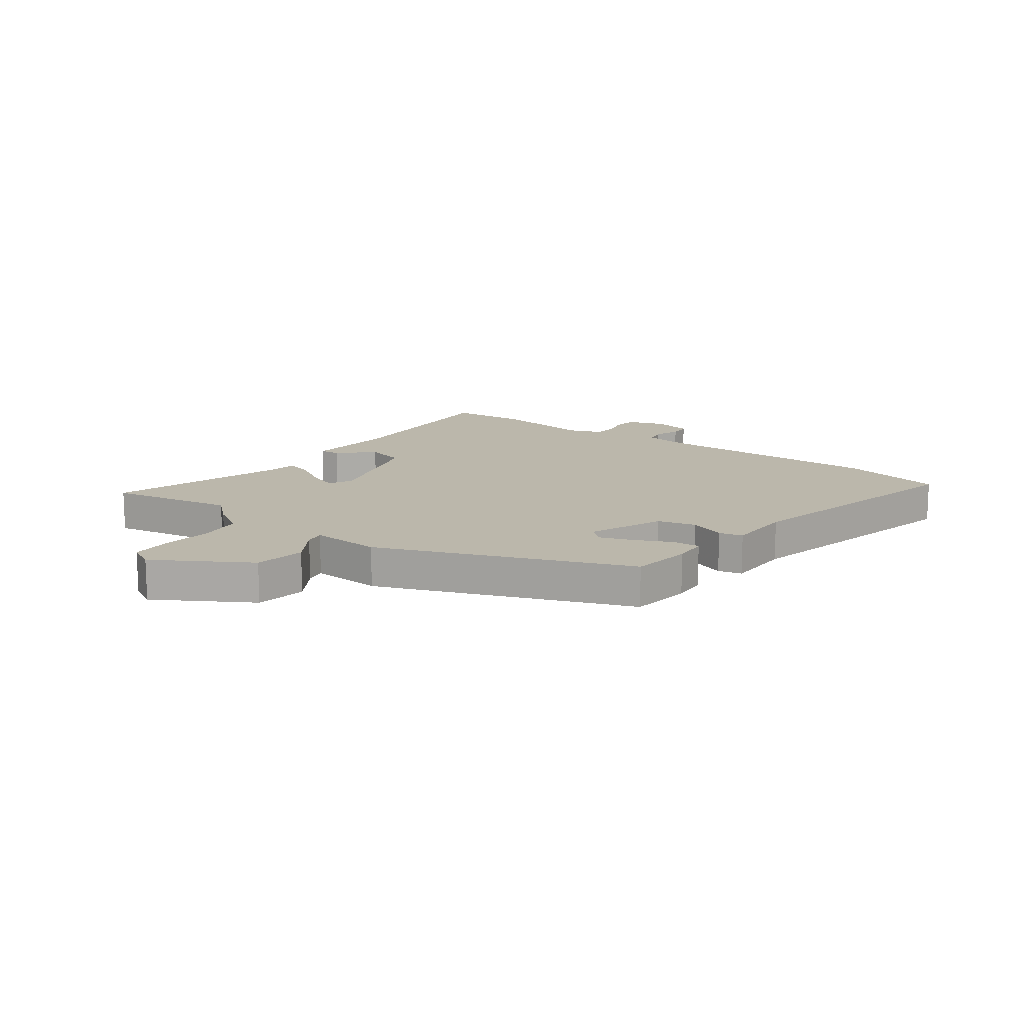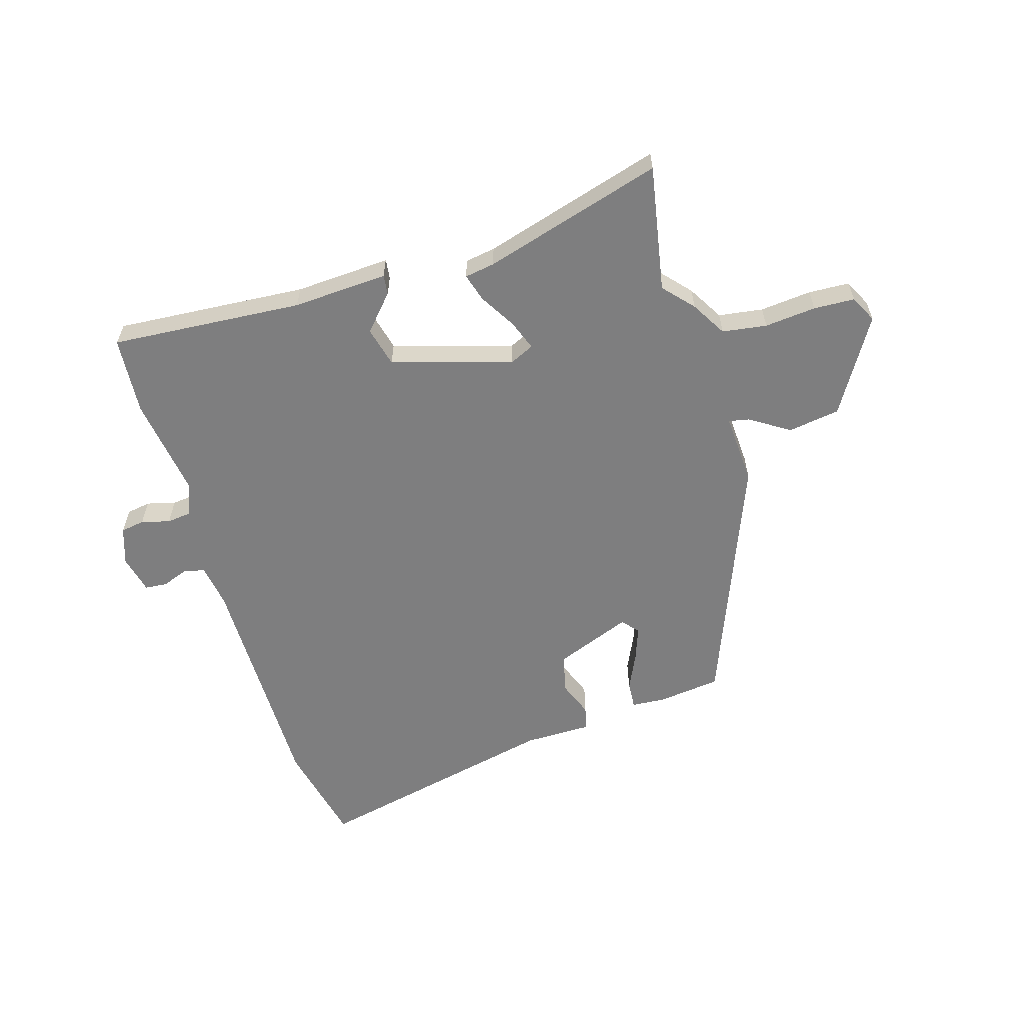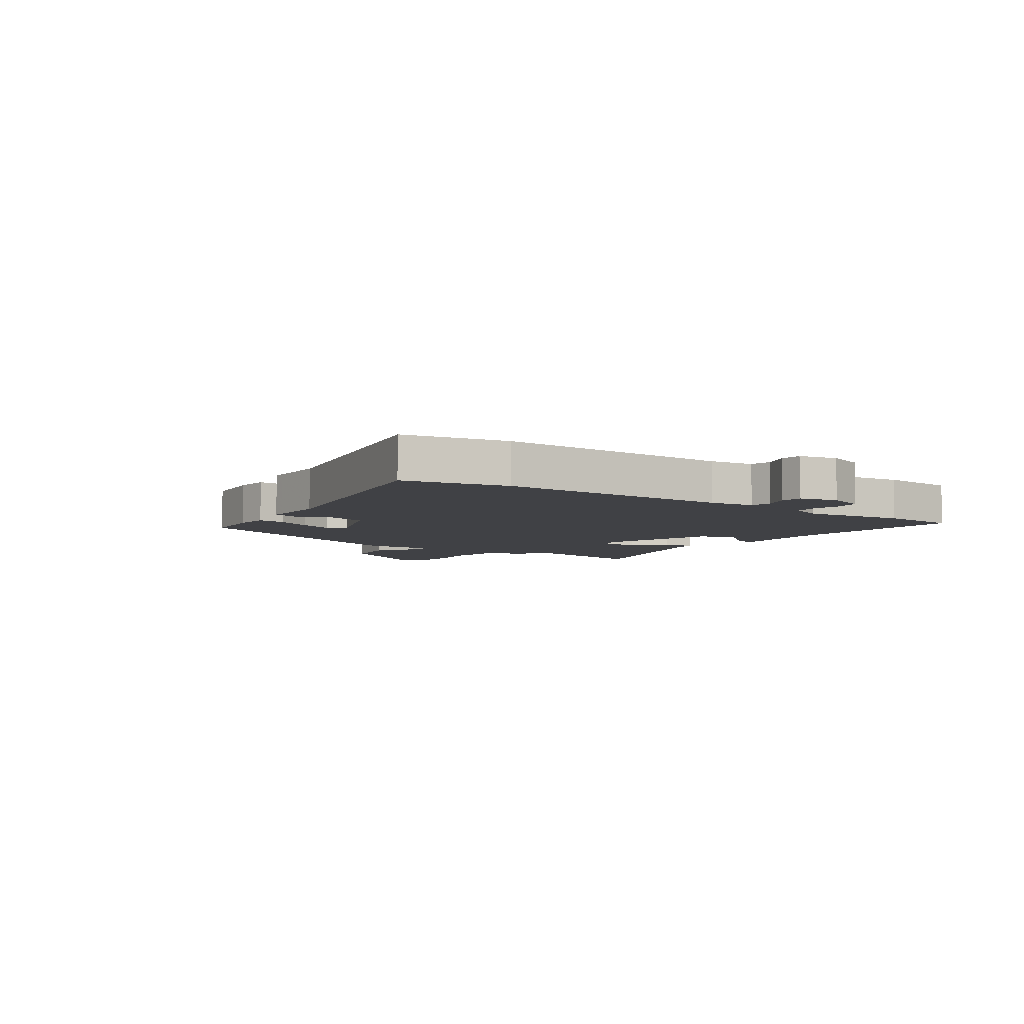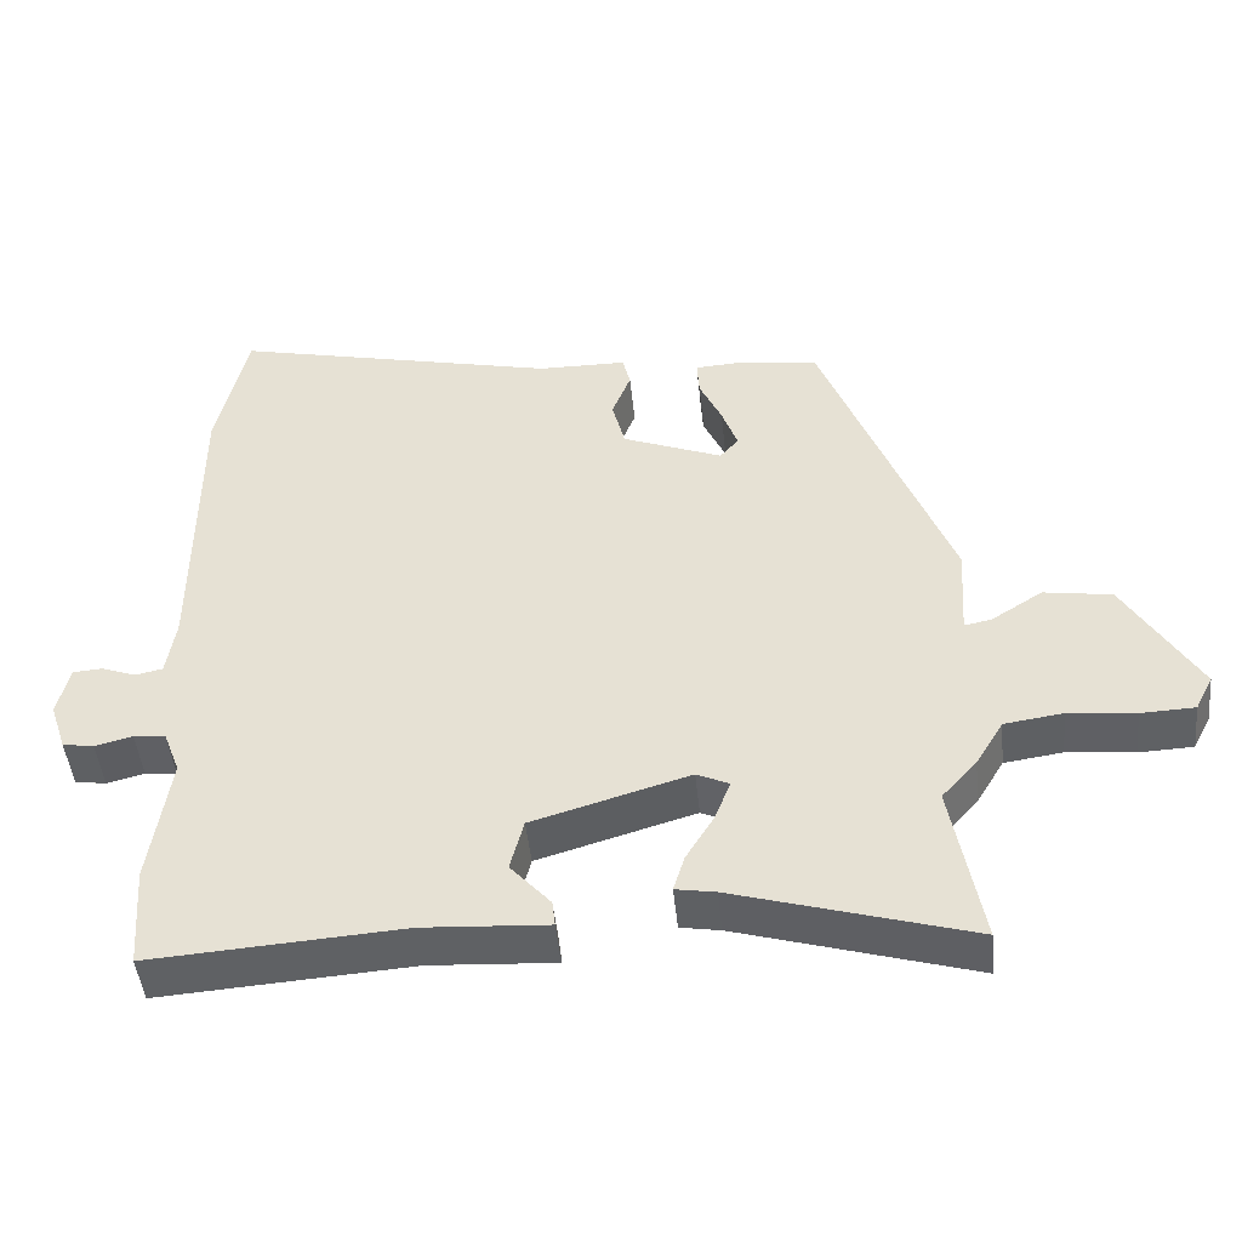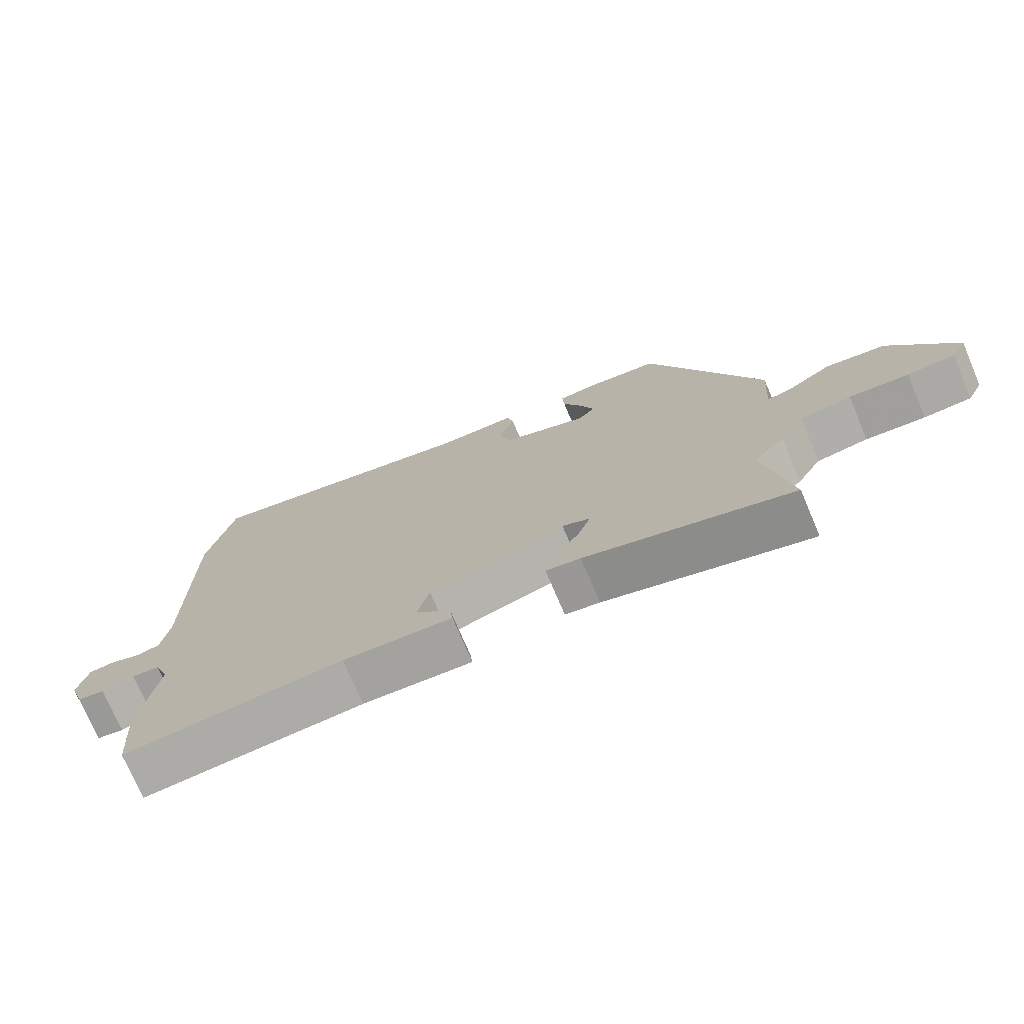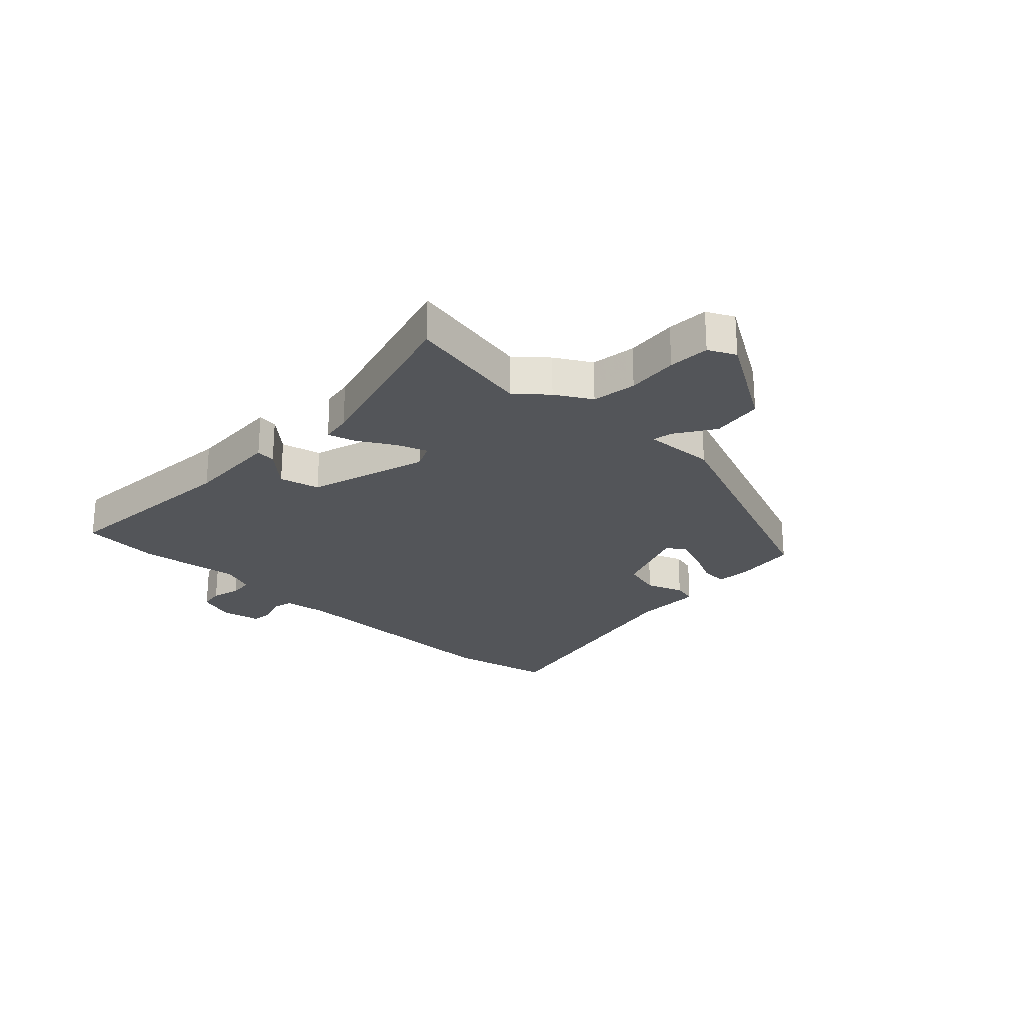
<metadata>
{"format":"obj","ext":"obj","renderer":"f3d","projection":"perspective","resolution":1024,"background":"white","views":[{"elev":14.2,"azim":-53.7,"up":"+Y"},{"elev":-59.5,"azim":-163.5,"up":"+Y"},{"elev":-5.9,"azim":54.2,"up":"+Y"},{"elev":-46.7,"azim":-174.2,"up":"+Z"},{"elev":-74.3,"azim":-156.9,"up":"+Z"},{"elev":-24.3,"azim":-134.3,"up":"+Y"}]}
</metadata>
<code>
v 0.507 0.07 -0.4
v 0.497 0.07 -0.538
v 0.16 0.07 -0.515
v -0.007 0.07 -0.525
v -0.003 0.07 -0.49
v 0.051 0.07 -0.429
v 0.033 0.07 -0.359
v -0.177 0.07 -0.297
v -0.22 0.07 -0.317
v -0.2 0.07 -0.37
v -0.162 0.07 -0.433
v -0.147 0.07 -0.482
v -0.2 0.07 -0.491
v -0.515 0.07 -0.584
v -0.475 0.07 -0.362
v -0.522 0.07 -0.31
v -0.559 0.07 -0.248
v -0.637 0.07 -0.237
v -0.727 0.07 -0.246
v -0.799 0.07 -0.243
v -0.823 0.07 -0.196
v -0.724 0.07 -0.03
v -0.633 0.07 -0.016
v -0.564 0.07 -0.06
v -0.528 0.07 -0.067
v -0.536 0.07 0.058
v -0.365 0.07 0.5
v -0.256 0.07 0.514
v -0.195 0.07 0.51
v -0.198 0.07 0.462
v -0.228 0.07 0.397
v -0.249 0.07 0.338
v -0.224 0.07 0.309
v -0.09 0.07 0.362
v -0.073 0.07 0.43
v -0.098 0.07 0.494
v -0.088 0.07 0.536
v 0.031 0.07 0.537
v 0.469 0.07 0.636
v 0.51 0.07 0.454
v 0.51 0.07 0.04
v 0.522 0.07 -0.038
v 0.559 0.07 -0.046
v 0.605 0.07 -0.029
v 0.644 0.07 -0.032
v 0.66 0.07 -0.1
v 0.638 0.07 -0.166
v 0.596 0.07 -0.173
v 0.546 0.07 -0.16
v 0.503 0.07 -0.165
v 0.481 0.07 -0.223
v 0.507 0 -0.4
v 0.497 0 -0.538
v 0.16 0 -0.515
v -0.007 0 -0.525
v -0.003 0 -0.49
v 0.051 0 -0.429
v 0.033 0 -0.359
v -0.177 0 -0.297
v -0.22 0 -0.317
v -0.2 0 -0.37
v -0.162 0 -0.433
v -0.147 0 -0.482
v -0.2 0 -0.491
v -0.515 0 -0.584
v -0.475 0 -0.362
v -0.522 0 -0.31
v -0.559 0 -0.248
v -0.637 0 -0.237
v -0.727 0 -0.246
v -0.799 0 -0.243
v -0.823 0 -0.196
v -0.724 0 -0.03
v -0.633 0 -0.016
v -0.564 0 -0.06
v -0.528 0 -0.067
v -0.536 0 0.058
v -0.365 0 0.5
v -0.256 0 0.514
v -0.195 0 0.51
v -0.198 0 0.462
v -0.228 0 0.397
v -0.249 0 0.338
v -0.224 0 0.309
v -0.09 0 0.362
v -0.073 0 0.43
v -0.098 0 0.494
v -0.088 0 0.536
v 0.031 0 0.537
v 0.469 0 0.636
v 0.51 0 0.454
v 0.51 0 0.04
v 0.522 0 -0.038
v 0.559 0 -0.046
v 0.605 0 -0.029
v 0.644 0 -0.032
v 0.66 0 -0.1
v 0.638 0 -0.166
v 0.596 0 -0.173
v 0.546 0 -0.16
v 0.503 0 -0.165
v 0.481 0 -0.223
f 46 47 48 49
f 46 49 50
f 43 44 45 46
f 42 43 46 50
f 41 42 50 51
f 38 39 40 41
f 35 36 37 38
f 34 35 38 41
f 33 34 41 51
f 28 29 30 31
f 28 31 32
f 25 26 27 28
f 25 28 32
f 21 22 23 24
f 21 24 25
f 18 19 20 21
f 17 18 21 25
f 15 16 17 25
f 13 14 15
f 10 11 12 13
f 9 10 13 15
f 8 9 15 25
f 3 4 5 6
f 3 6 7
f 2 3 7
f 33 51 1 2
f 32 33 2 7
f 7 8 25 32
f 100 99 98 97
f 101 100 97
f 97 96 95 94
f 101 97 94 93
f 102 101 93 92
f 92 91 90 89
f 89 88 87 86
f 92 89 86 85
f 102 92 85 84
f 82 81 80 79
f 83 82 79
f 79 78 77 76
f 83 79 76
f 75 74 73 72
f 76 75 72
f 72 71 70 69
f 76 72 69 68
f 76 68 67 66
f 66 65 64
f 64 63 62 61
f 66 64 61 60
f 76 66 60 59
f 57 56 55 54
f 58 57 54
f 58 54 53
f 53 52 102 84
f 58 53 84 83
f 83 76 59 58
f 1 52 53 2
f 2 53 54 3
f 3 54 55 4
f 4 55 56 5
f 5 56 57 6
f 6 57 58 7
f 7 58 59 8
f 8 59 60 9
f 9 60 61 10
f 10 61 62 11
f 11 62 63 12
f 12 63 64 13
f 13 64 65 14
f 14 65 66 15
f 15 66 67 16
f 16 67 68 17
f 17 68 69 18
f 18 69 70 19
f 19 70 71 20
f 20 71 72 21
f 21 72 73 22
f 22 73 74 23
f 23 74 75 24
f 24 75 76 25
f 25 76 77 26
f 26 77 78 27
f 27 78 79 28
f 28 79 80 29
f 29 80 81 30
f 30 81 82 31
f 31 82 83 32
f 32 83 84 33
f 33 84 85 34
f 34 85 86 35
f 35 86 87 36
f 36 87 88 37
f 37 88 89 38
f 38 89 90 39
f 39 90 91 40
f 40 91 92 41
f 41 92 93 42
f 42 93 94 43
f 43 94 95 44
f 44 95 96 45
f 45 96 97 46
f 46 97 98 47
f 47 98 99 48
f 48 99 100 49
f 49 100 101 50
f 50 101 102 51
f 51 102 52 1

</code>
